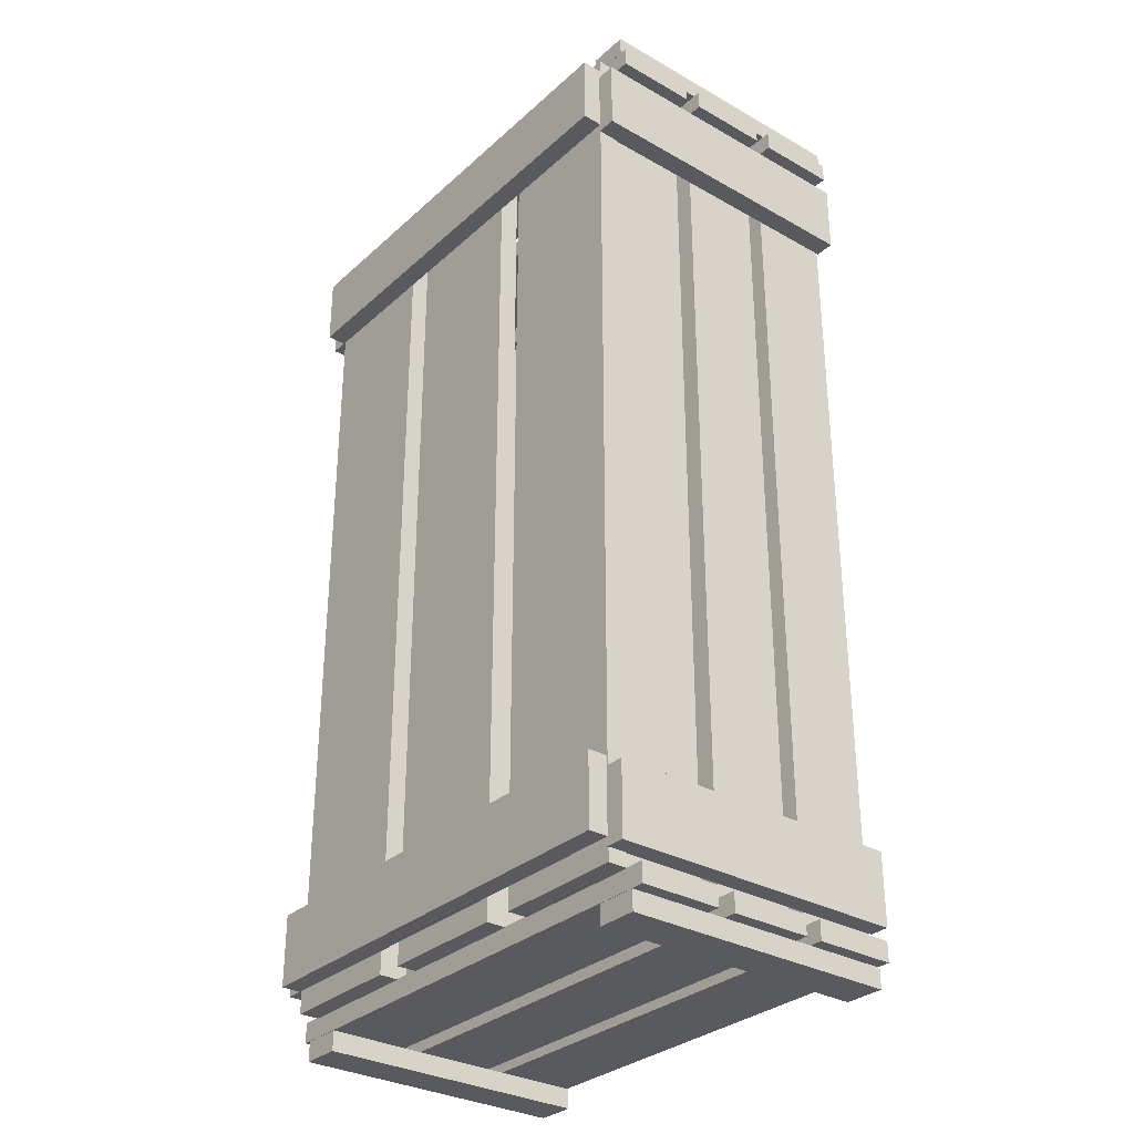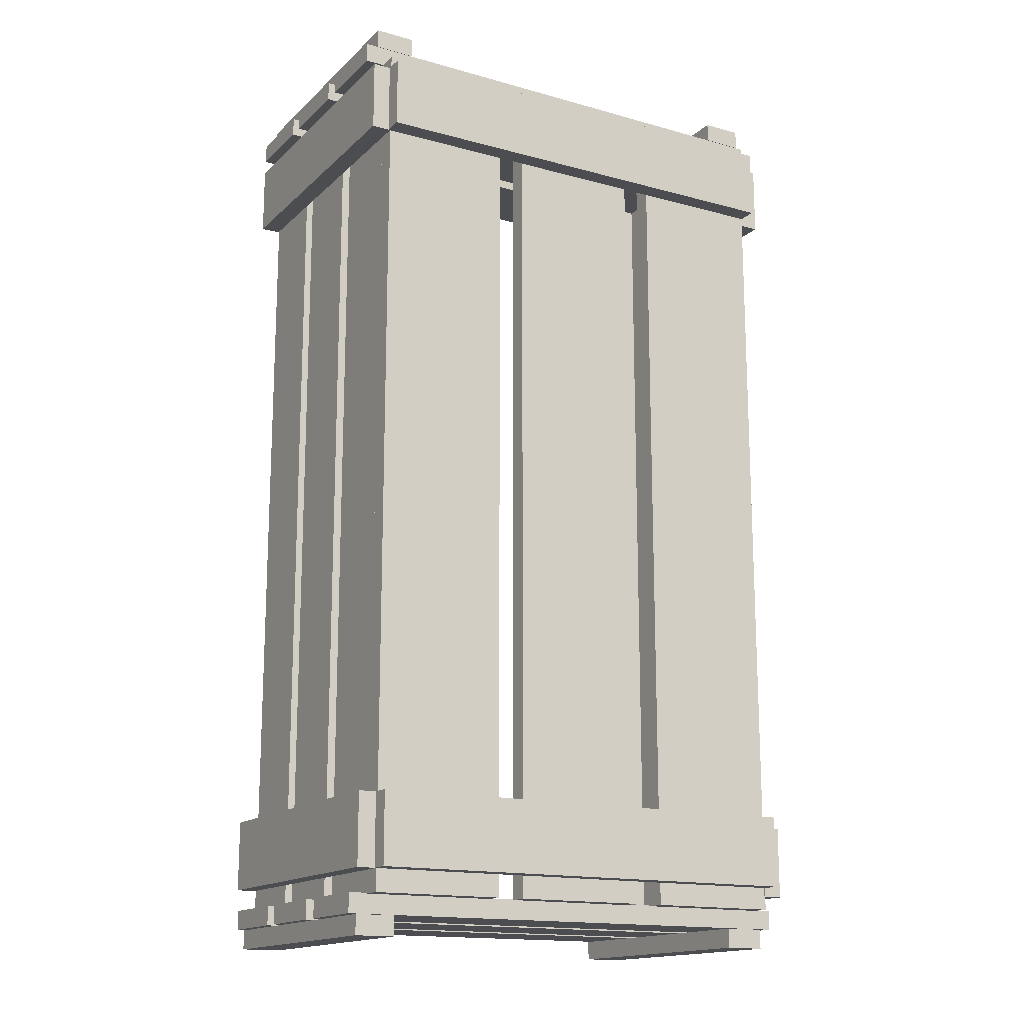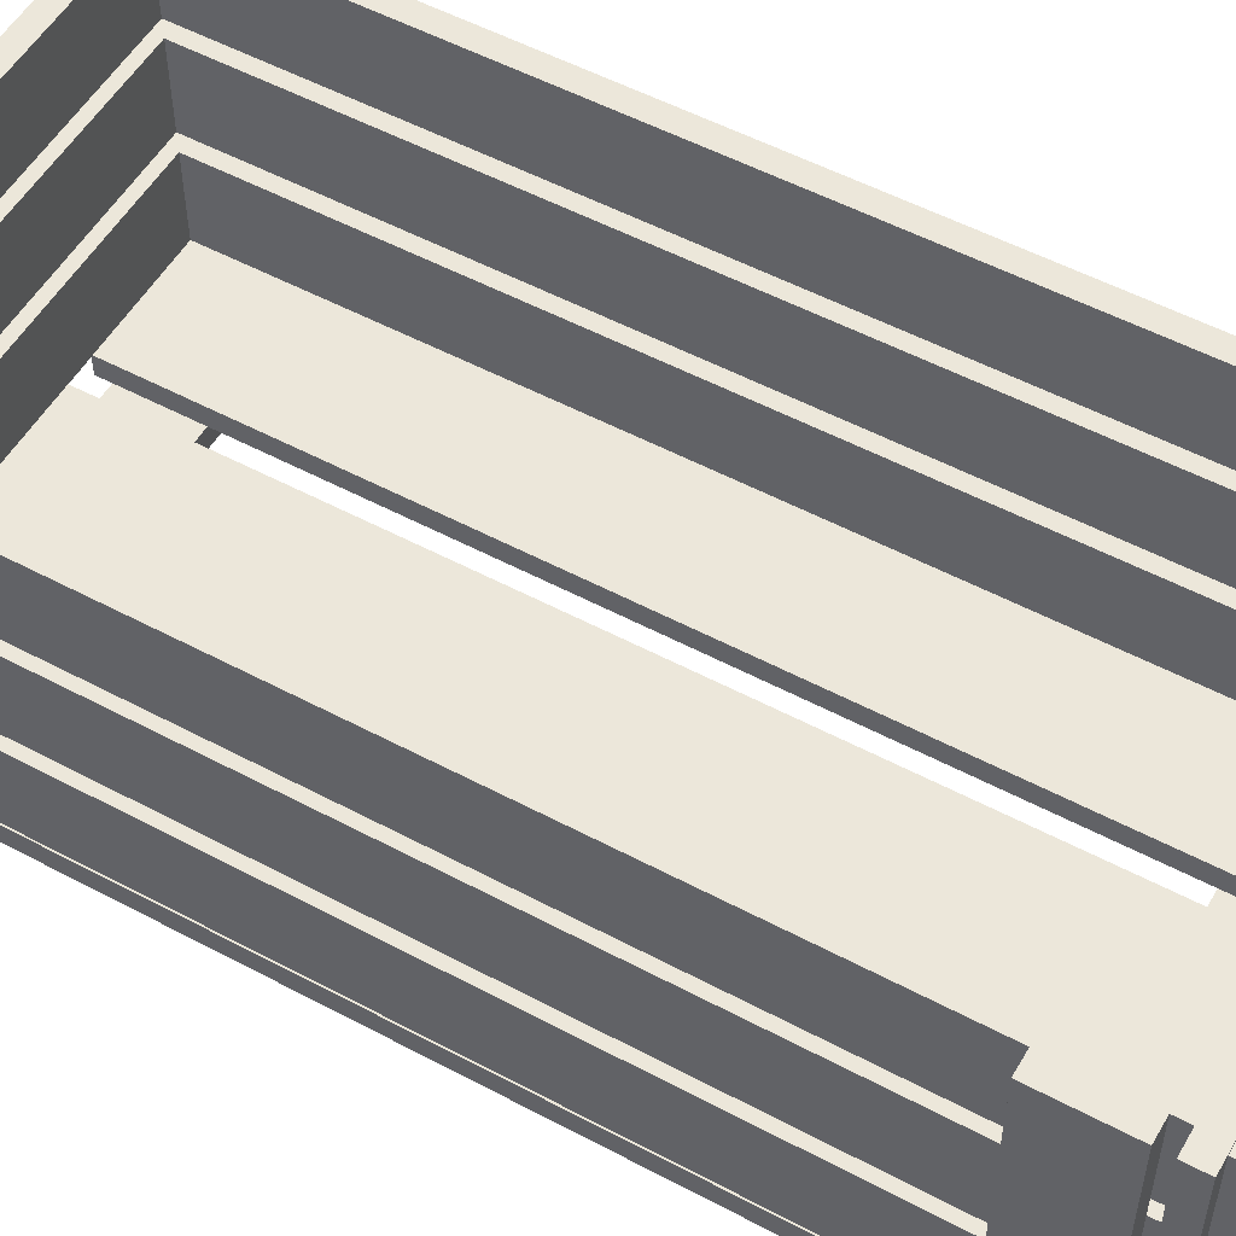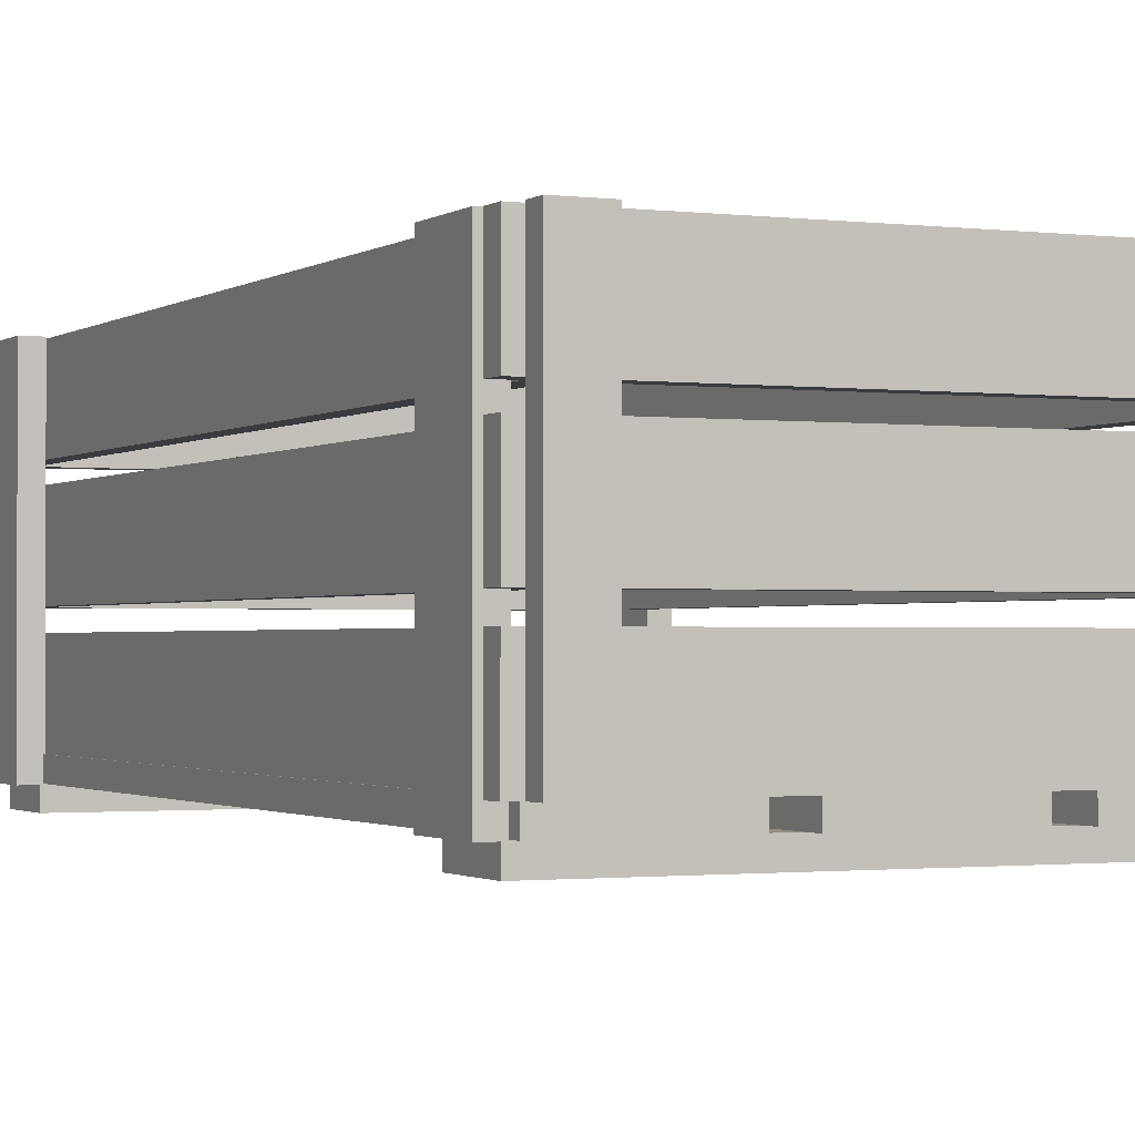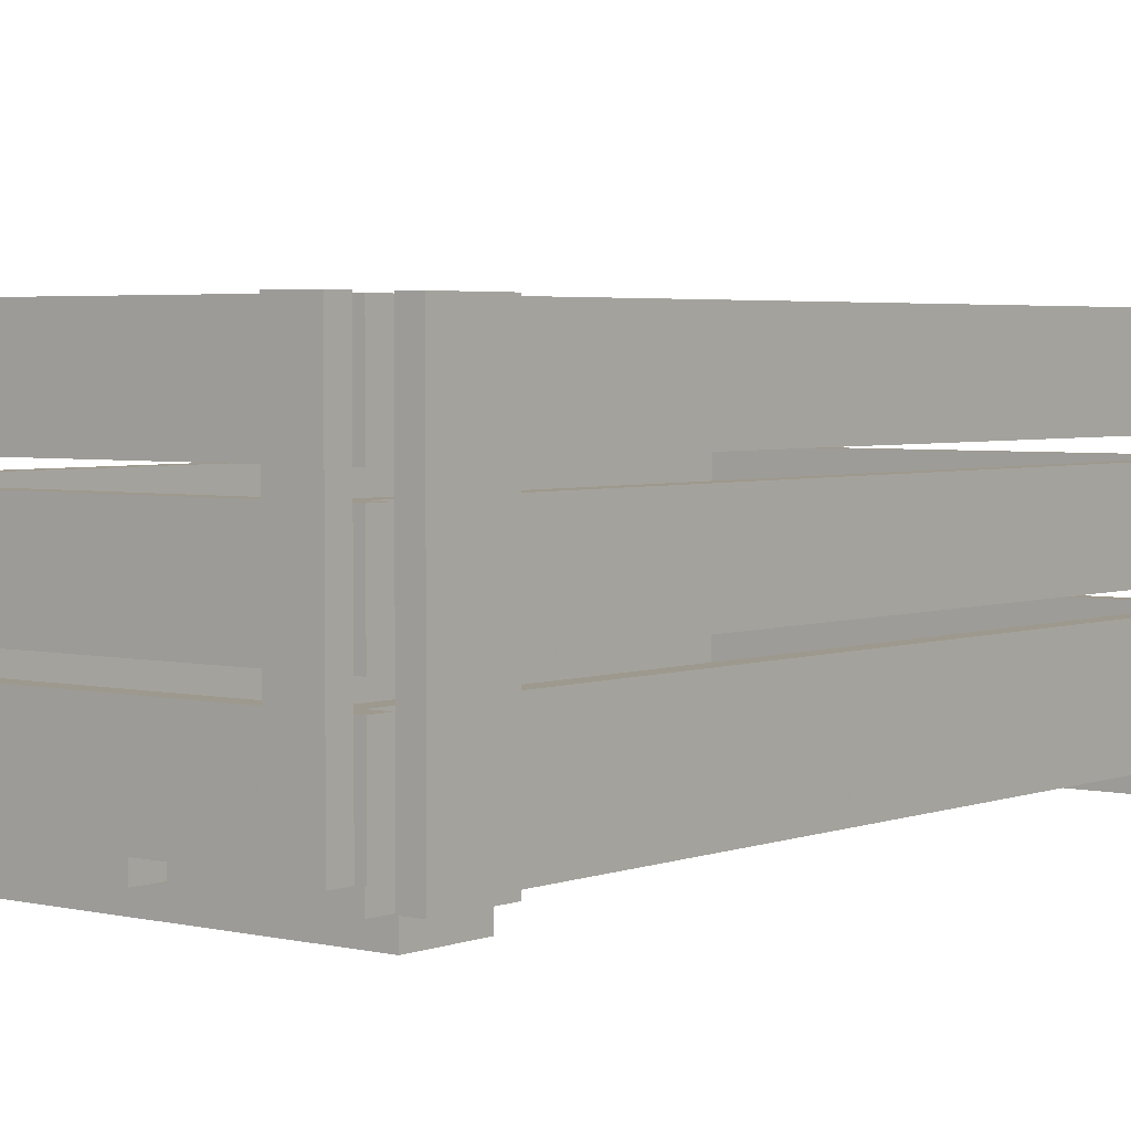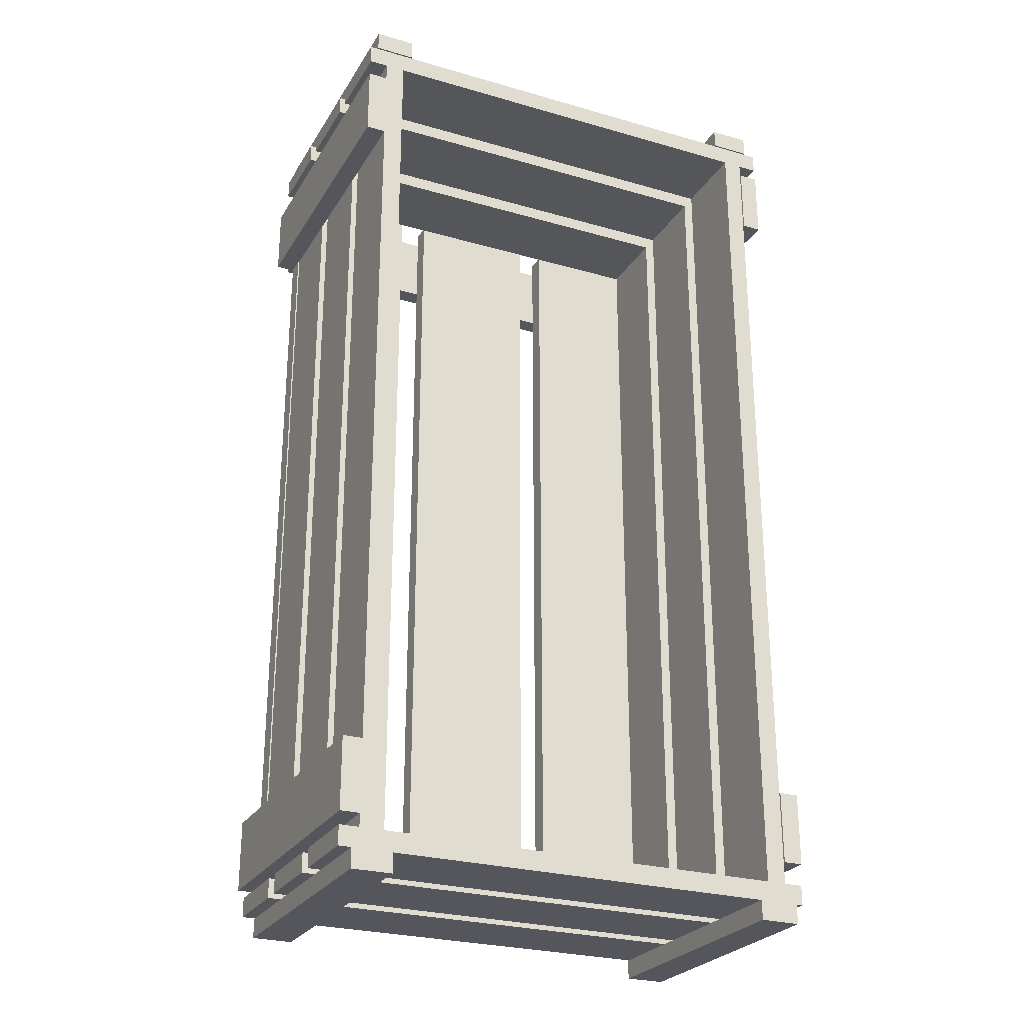
<metadata>
{"format":"obj","ext":"obj","renderer":"f3d","projection":"perspective","resolution":1024,"background":"white","views":[{"elev":-31.4,"azim":51.3,"up":"+Z"},{"elev":-15.8,"azim":-29.5,"up":"+Z"},{"elev":53.0,"azim":119.8,"up":"+Y"},{"elev":-1.3,"azim":155.1,"up":"+Y"},{"elev":3.5,"azim":-141.4,"up":"+Y"},{"elev":-26.3,"azim":155.1,"up":"+Z"}]}
</metadata>
<code>
v -18.36 4.26 45.06
v -18.37 4.26 43.18
v -18.37 30.95 43.18
v -18.36 30.95 45.06
v -22.23 30.95 43.22
v -22.21 30.95 45.09
v -22.23 4.26 43.22
v -22.21 4.26 45.09
v 23.39 21.47 42.79
v 23.37 21.47 40.91
v -23.44 21.47 41.31
v -23.42 21.47 43.19
v -23.44 13.72 41.31
v -23.42 13.72 43.19
v 23.37 13.72 40.91
v 23.39 13.72 42.79
v 23.39 12.01 42.79
v 23.37 12.01 40.91
v -23.44 12.01 41.31
v -23.42 12.01 43.19
v -23.44 4.257 41.31
v -23.42 4.257 43.19
v 23.37 4.257 40.91
v 23.39 4.257 42.79
v 23.39 30.82 42.79
v 23.37 30.82 40.91
v -23.44 30.82 41.31
v -23.42 30.82 43.19
v -23.44 23.07 41.31
v -23.42 23.07 43.19
v 23.37 23.07 40.91
v 23.39 23.07 42.79
v 22.67 4.26 44.71
v 22.65 4.26 42.83
v 22.65 30.95 42.83
v 22.67 30.95 44.71
v 18.8 30.95 42.86
v 18.81 30.95 44.74
v 18.8 4.26 42.86
v 18.81 4.26 44.74
v 21.71 0.4895 -33.02
v 21.71 2.366 -33.02
v -21.74 2.366 -33.02
v -21.74 0.4895 -33.02
v -21.74 2.366 -39.87
v -21.74 0.4895 -39.87
v 21.71 2.366 -39.87
v 21.71 0.4895 -39.87
v -6.308 2.403 41.31
v -6.308 4.28 41.31
v -6.308 4.28 -42.01
v -6.308 2.403 -42.01
v 6.308 4.28 -42.01
v 6.308 2.403 -42.01
v 6.308 4.28 41.31
v 6.308 2.403 41.31
v 9.094 2.403 41.31
v 9.094 4.28 41.31
v 9.094 4.28 -42.01
v 9.094 2.403 -42.01
v 21.71 4.28 -42.01
v 21.71 2.403 -42.01
v 21.71 4.28 41.31
v 21.71 2.403 41.31
v -21.53 2.403 41.31
v -21.53 4.28 41.31
v -21.53 4.28 -42.01
v -21.53 2.403 -42.01
v -8.917 4.28 -42.01
v -8.917 2.403 -42.01
v -8.917 4.28 41.31
v -8.917 2.403 41.31
v 21.71 0.4895 40
v 21.71 2.366 40
v -21.74 2.366 40
v -21.74 0.4895 40
v -21.74 2.366 33.14
v -21.74 0.4895 33.14
v 21.71 2.366 33.14
v 21.71 0.4895 33.14
v -23.45 2.326 -33.02
v -21.57 2.326 -33.02
v -21.57 30.95 -33.02
v -23.45 30.95 -33.02
v -21.57 30.95 -39.87
v -23.45 30.95 -39.87
v -21.57 2.326 -39.87
v -23.45 2.326 -39.87
v -21.53 21.47 41.31
v -19.66 21.47 41.31
v -19.66 21.47 -42.01
v -21.53 21.47 -42.01
v -19.66 13.72 -42.01
v -21.53 13.72 -42.01
v -19.66 13.72 41.31
v -21.53 13.72 41.31
v -21.53 12.01 41.31
v -19.66 12.01 41.31
v -19.66 12.01 -42.01
v -21.53 12.01 -42.01
v -19.66 4.257 -42.01
v -21.53 4.257 -42.01
v -19.66 4.257 41.31
v -21.53 4.257 41.31
v -21.53 30.82 41.31
v -19.66 30.82 41.31
v -19.66 30.82 -42.01
v -21.53 30.82 -42.01
v -19.66 23.07 -42.01
v -21.53 23.07 -42.01
v -19.66 23.07 41.31
v -21.53 23.07 41.31
v -23.45 2.326 40
v -21.57 2.326 40
v -21.57 30.95 40
v -23.45 30.95 40
v -21.57 30.95 33.14
v -23.45 30.95 33.14
v -21.57 2.326 33.14
v -23.45 2.326 33.14
v 23.5 2.326 32.28
v 21.62 2.326 32.28
v 21.62 30.95 32.28
v 23.5 30.95 32.28
v 21.62 30.95 39.14
v 23.5 30.95 39.14
v 21.62 2.326 39.14
v 23.5 2.326 39.14
v 21.58 21.47 -42.04
v 19.71 21.47 -42.04
v 19.71 21.47 41.27
v 21.58 21.47 41.27
v 19.71 13.72 41.27
v 21.58 13.72 41.27
v 19.71 13.72 -42.04
v 21.58 13.72 -42.04
v 21.58 12.01 -42.04
v 19.71 12.01 -42.04
v 19.71 12.01 41.27
v 21.58 12.01 41.27
v 19.71 4.257 41.27
v 21.58 4.257 41.27
v 19.71 4.257 -42.04
v 21.58 4.257 -42.04
v 21.58 30.82 -42.04
v 19.71 30.82 -42.04
v 19.71 30.82 41.27
v 21.58 30.82 41.27
v 19.71 23.07 41.27
v 21.58 23.07 41.27
v 19.71 23.07 -42.04
v 21.58 23.07 -42.04
v 23.5 2.326 -40.73
v 21.62 2.326 -40.73
v 21.62 30.95 -40.73
v 23.5 30.95 -40.73
v 21.62 30.95 -33.88
v 23.5 30.95 -33.88
v 21.62 2.326 -33.88
v 23.5 2.326 -33.88
v 18.43 4.26 -45.73
v 18.43 4.26 -43.85
v 18.43 30.95 -43.85
v 18.43 30.95 -45.73
v 22.28 30.95 -43.85
v 22.28 30.95 -45.73
v 22.28 4.26 -43.85
v 22.28 4.26 -45.73
v -23.33 21.47 -43.82
v -23.33 21.47 -41.94
v 23.48 21.47 -41.94
v 23.48 21.47 -43.82
v 23.48 13.72 -41.94
v 23.48 13.72 -43.82
v -23.33 13.72 -41.94
v -23.33 13.72 -43.82
v -23.33 12.01 -43.82
v -23.33 12.01 -41.94
v 23.48 12.01 -41.94
v 23.48 12.01 -43.82
v 23.48 4.257 -41.94
v 23.48 4.257 -43.82
v -23.33 4.257 -41.94
v -23.33 4.257 -43.82
v -23.33 30.82 -43.82
v -23.33 30.82 -41.94
v 23.48 30.82 -41.94
v 23.48 30.82 -43.82
v 23.48 23.07 -41.94
v 23.48 23.07 -43.82
v -23.33 23.07 -41.94
v -23.33 23.07 -43.82
v -22.6 4.26 -45.73
v -22.6 4.26 -43.85
v -22.6 30.95 -43.85
v -22.6 30.95 -45.73
v -18.75 30.95 -43.85
v -18.75 30.95 -45.73
v -18.75 4.26 -43.85
v -18.75 4.26 -45.73
g Model
f 4 1 2
f 2 3 4
f 6 4 3
f 3 5 6
f 8 6 5
f 5 7 8
f 1 8 7
f 7 2 1
f 1 4 6
f 6 8 1
f 7 5 3
f 3 2 7
f 12 9 10
f 10 11 12
f 14 12 11
f 11 13 14
f 16 14 13
f 13 15 16
f 9 16 15
f 15 10 9
f 9 12 14
f 14 16 9
f 15 13 11
f 11 10 15
f 20 17 18
f 18 19 20
f 22 20 19
f 19 21 22
f 24 22 21
f 21 23 24
f 17 24 23
f 23 18 17
f 17 20 22
f 22 24 17
f 23 21 19
f 19 18 23
f 28 25 26
f 26 27 28
f 30 28 27
f 27 29 30
f 32 30 29
f 29 31 32
f 25 32 31
f 31 26 25
f 25 28 30
f 30 32 25
f 31 29 27
f 27 26 31
f 36 33 34
f 34 35 36
f 38 36 35
f 35 37 38
f 40 38 37
f 37 39 40
f 33 40 39
f 39 34 33
f 33 36 38
f 38 40 33
f 39 37 35
f 35 34 39
f 44 41 42
f 42 43 44
f 46 44 43
f 43 45 46
f 48 46 45
f 45 47 48
f 41 48 47
f 47 42 41
f 41 44 46
f 46 48 41
f 47 45 43
f 43 42 47
f 52 49 50
f 50 51 52
f 54 52 51
f 51 53 54
f 56 54 53
f 53 55 56
f 49 56 55
f 55 50 49
f 49 52 54
f 54 56 49
f 55 53 51
f 51 50 55
f 60 57 58
f 58 59 60
f 62 60 59
f 59 61 62
f 64 62 61
f 61 63 64
f 57 64 63
f 63 58 57
f 57 60 62
f 62 64 57
f 63 61 59
f 59 58 63
f 68 65 66
f 66 67 68
f 70 68 67
f 67 69 70
f 72 70 69
f 69 71 72
f 65 72 71
f 71 66 65
f 65 68 70
f 70 72 65
f 71 69 67
f 67 66 71
f 76 73 74
f 74 75 76
f 78 76 75
f 75 77 78
f 80 78 77
f 77 79 80
f 73 80 79
f 79 74 73
f 73 76 78
f 78 80 73
f 79 77 75
f 75 74 79
f 84 81 82
f 82 83 84
f 86 84 83
f 83 85 86
f 88 86 85
f 85 87 88
f 81 88 87
f 87 82 81
f 81 84 86
f 86 88 81
f 87 85 83
f 83 82 87
f 92 89 90
f 90 91 92
f 94 92 91
f 91 93 94
f 96 94 93
f 93 95 96
f 89 96 95
f 95 90 89
f 89 92 94
f 94 96 89
f 95 93 91
f 91 90 95
f 100 97 98
f 98 99 100
f 102 100 99
f 99 101 102
f 104 102 101
f 101 103 104
f 97 104 103
f 103 98 97
f 97 100 102
f 102 104 97
f 103 101 99
f 99 98 103
f 108 105 106
f 106 107 108
f 110 108 107
f 107 109 110
f 112 110 109
f 109 111 112
f 105 112 111
f 111 106 105
f 105 108 110
f 110 112 105
f 111 109 107
f 107 106 111
f 116 113 114
f 114 115 116
f 118 116 115
f 115 117 118
f 120 118 117
f 117 119 120
f 113 120 119
f 119 114 113
f 113 116 118
f 118 120 113
f 119 117 115
f 115 114 119
f 124 121 122
f 122 123 124
f 126 124 123
f 123 125 126
f 128 126 125
f 125 127 128
f 121 128 127
f 127 122 121
f 121 124 126
f 126 128 121
f 127 125 123
f 123 122 127
f 132 129 130
f 130 131 132
f 134 132 131
f 131 133 134
f 136 134 133
f 133 135 136
f 129 136 135
f 135 130 129
f 129 132 134
f 134 136 129
f 135 133 131
f 131 130 135
f 140 137 138
f 138 139 140
f 142 140 139
f 139 141 142
f 144 142 141
f 141 143 144
f 137 144 143
f 143 138 137
f 137 140 142
f 142 144 137
f 143 141 139
f 139 138 143
f 148 145 146
f 146 147 148
f 150 148 147
f 147 149 150
f 152 150 149
f 149 151 152
f 145 152 151
f 151 146 145
f 145 148 150
f 150 152 145
f 151 149 147
f 147 146 151
f 156 153 154
f 154 155 156
f 158 156 155
f 155 157 158
f 160 158 157
f 157 159 160
f 153 160 159
f 159 154 153
f 153 156 158
f 158 160 153
f 159 157 155
f 155 154 159
f 164 161 162
f 162 163 164
f 166 164 163
f 163 165 166
f 168 166 165
f 165 167 168
f 161 168 167
f 167 162 161
f 161 164 166
f 166 168 161
f 167 165 163
f 163 162 167
f 172 169 170
f 170 171 172
f 174 172 171
f 171 173 174
f 176 174 173
f 173 175 176
f 169 176 175
f 175 170 169
f 169 172 174
f 174 176 169
f 175 173 171
f 171 170 175
f 180 177 178
f 178 179 180
f 182 180 179
f 179 181 182
f 184 182 181
f 181 183 184
f 177 184 183
f 183 178 177
f 177 180 182
f 182 184 177
f 183 181 179
f 179 178 183
f 188 185 186
f 186 187 188
f 190 188 187
f 187 189 190
f 192 190 189
f 189 191 192
f 185 192 191
f 191 186 185
f 185 188 190
f 190 192 185
f 191 189 187
f 187 186 191
f 196 193 194
f 194 195 196
f 198 196 195
f 195 197 198
f 200 198 197
f 197 199 200
f 193 200 199
f 199 194 193
f 193 196 198
f 198 200 193
f 199 197 195
f 195 194 199

</code>
